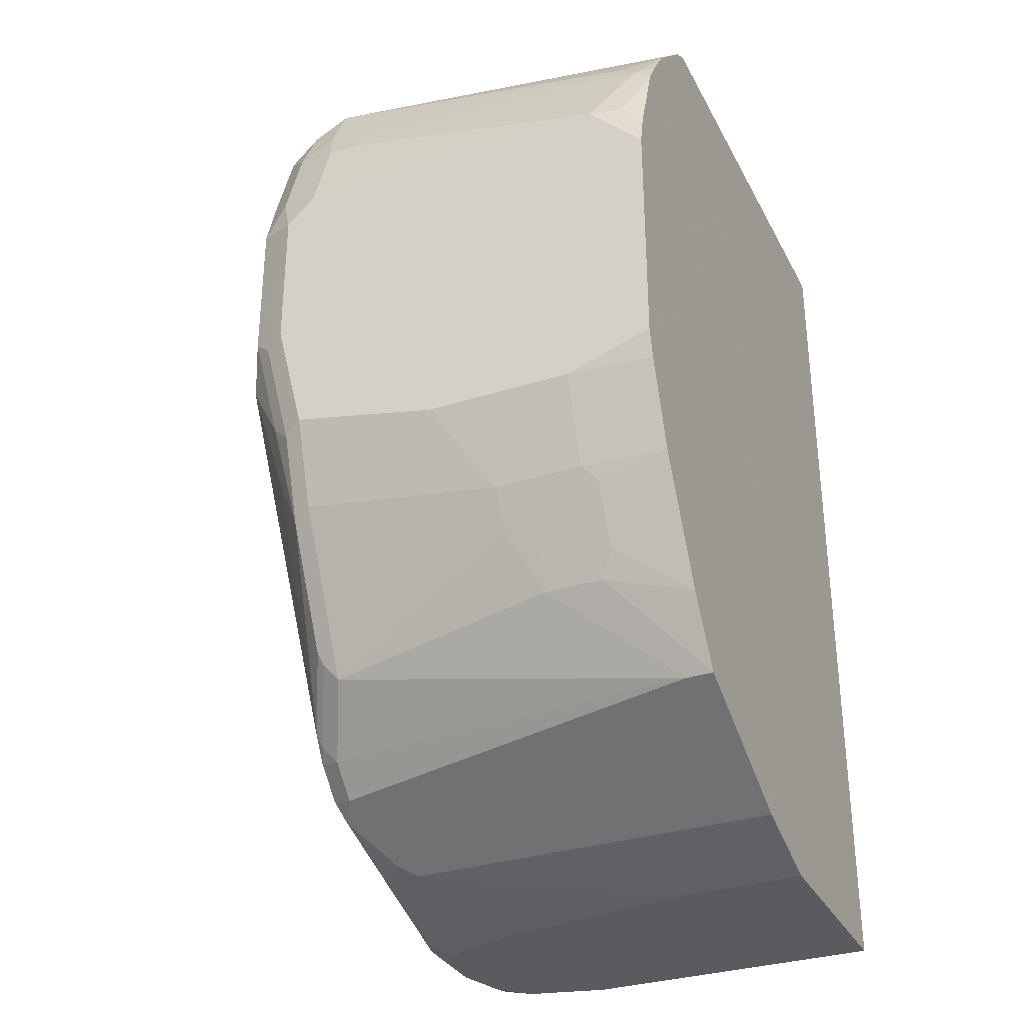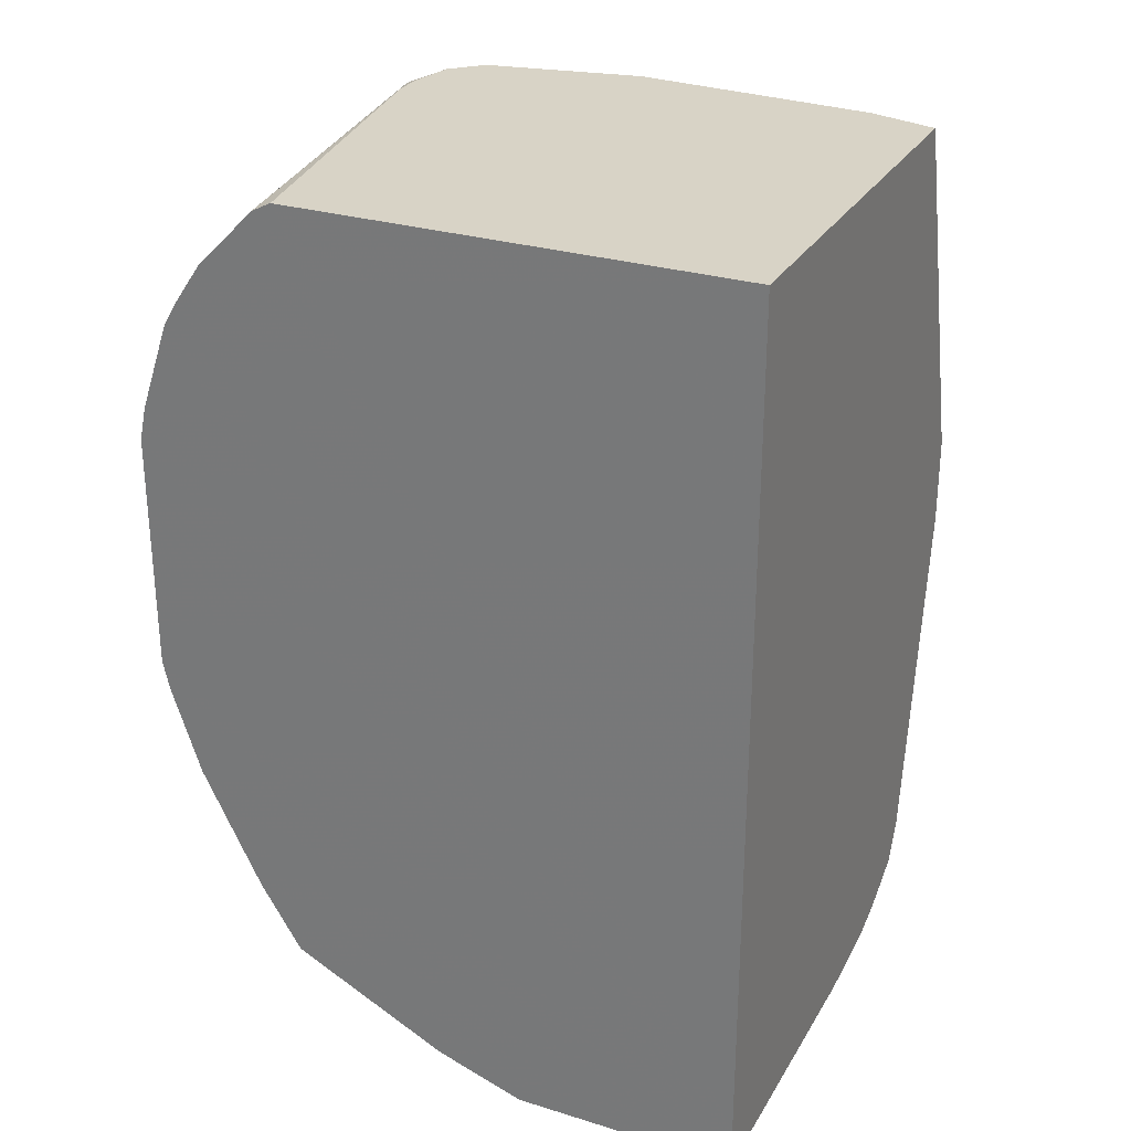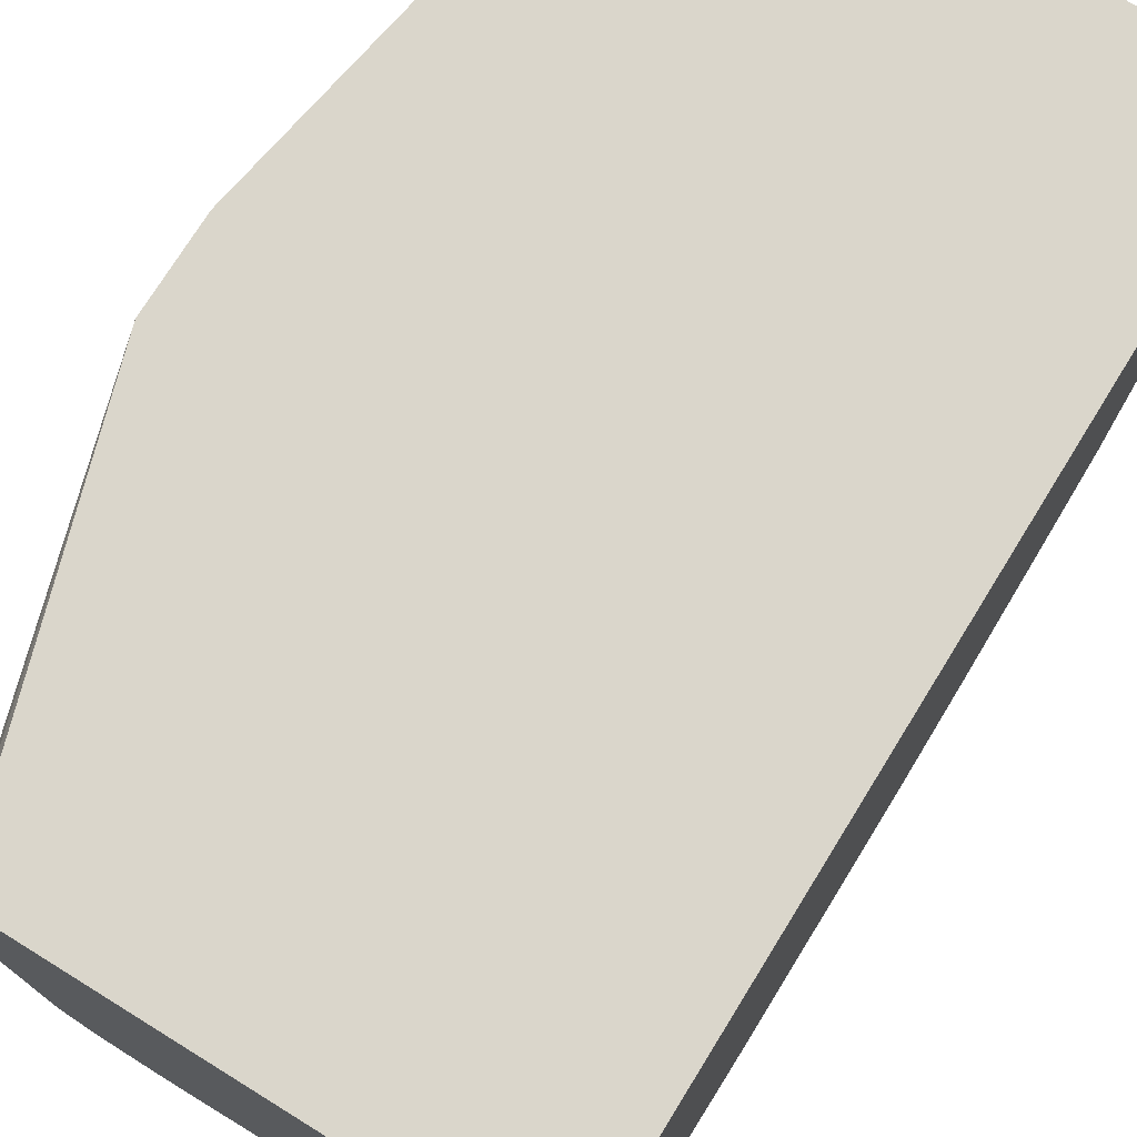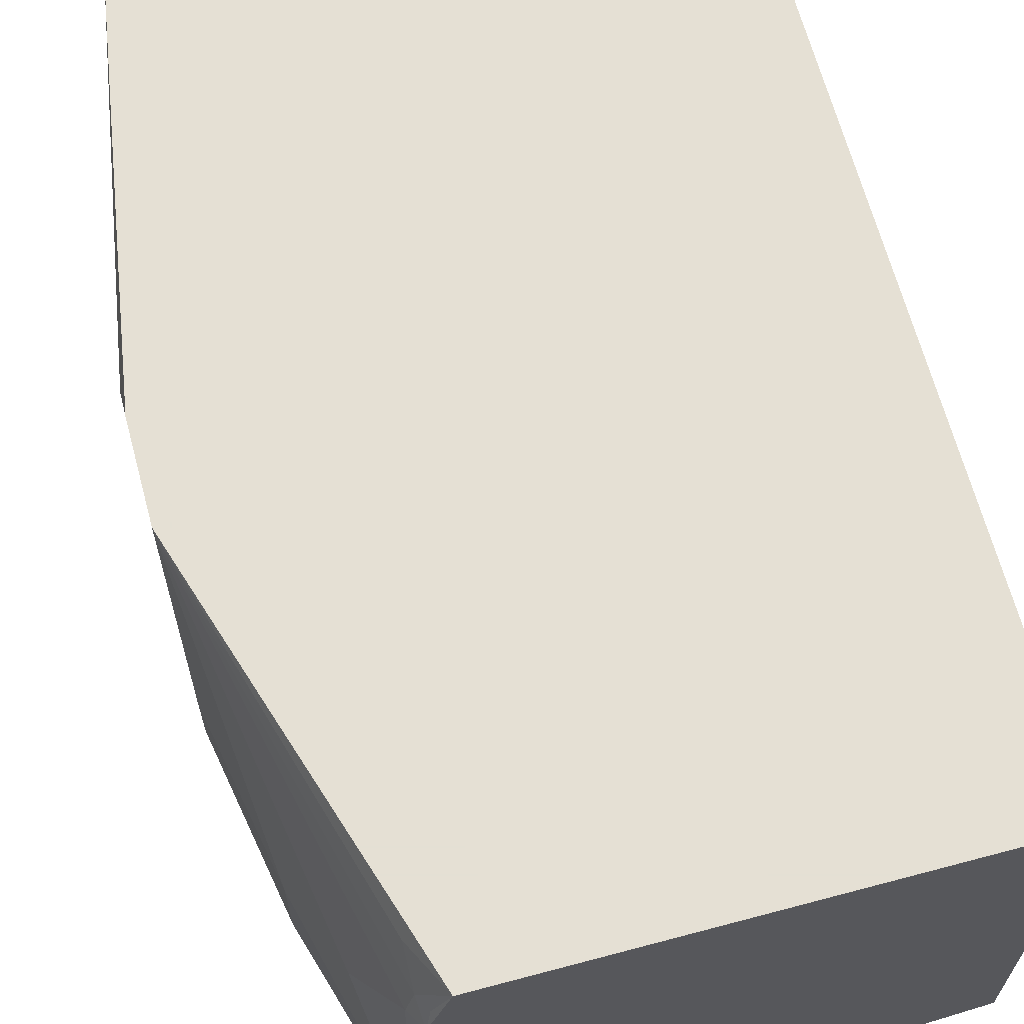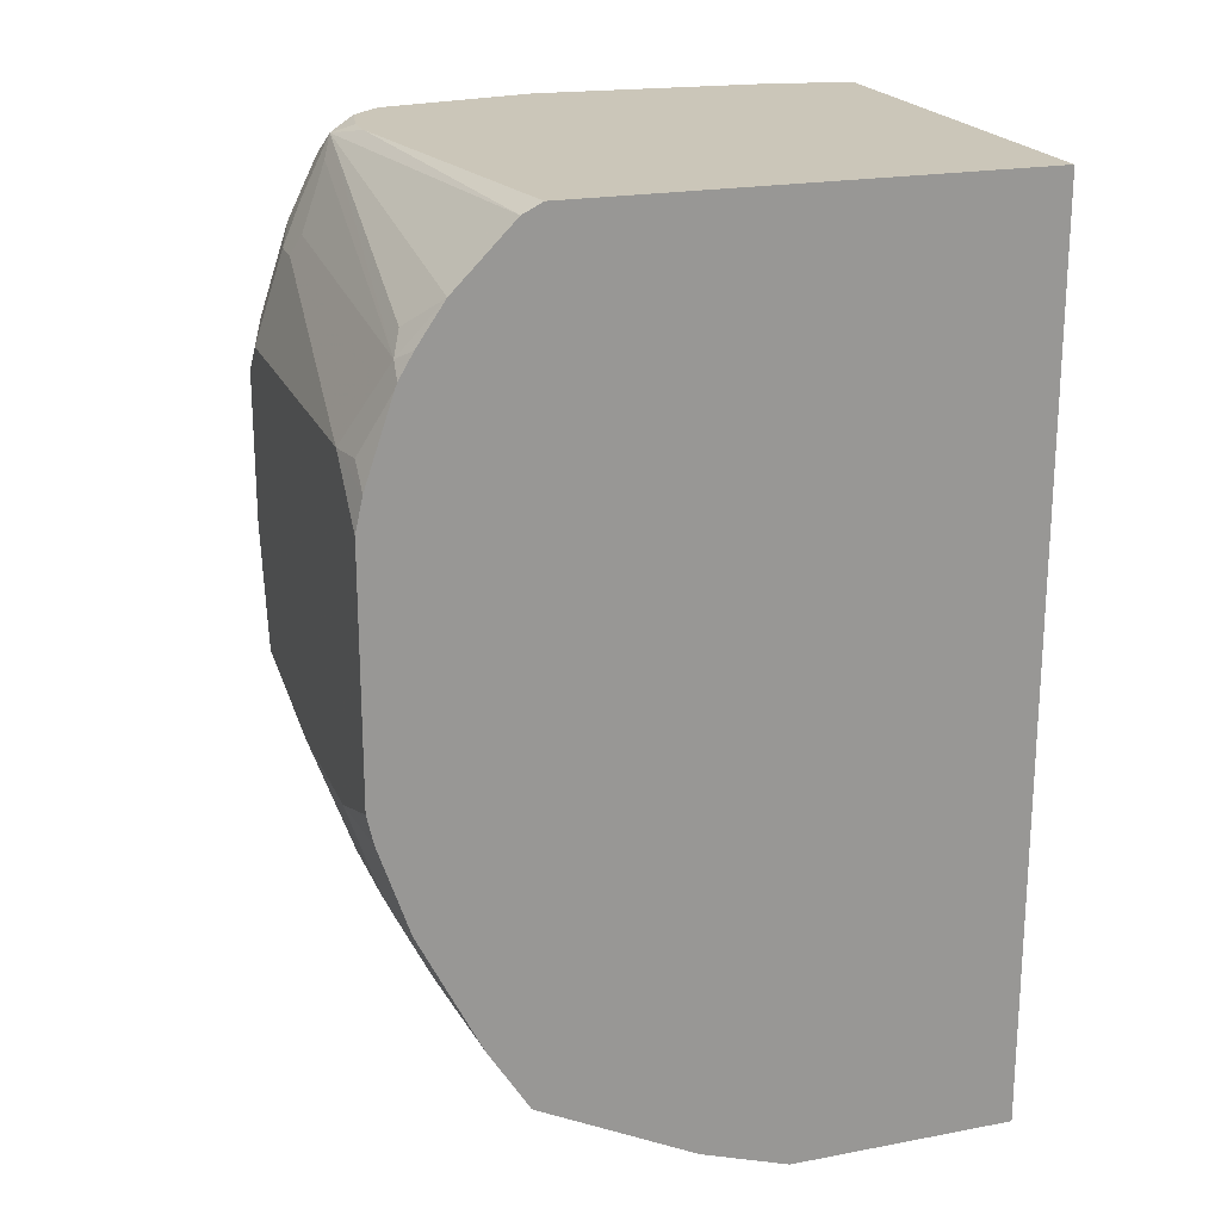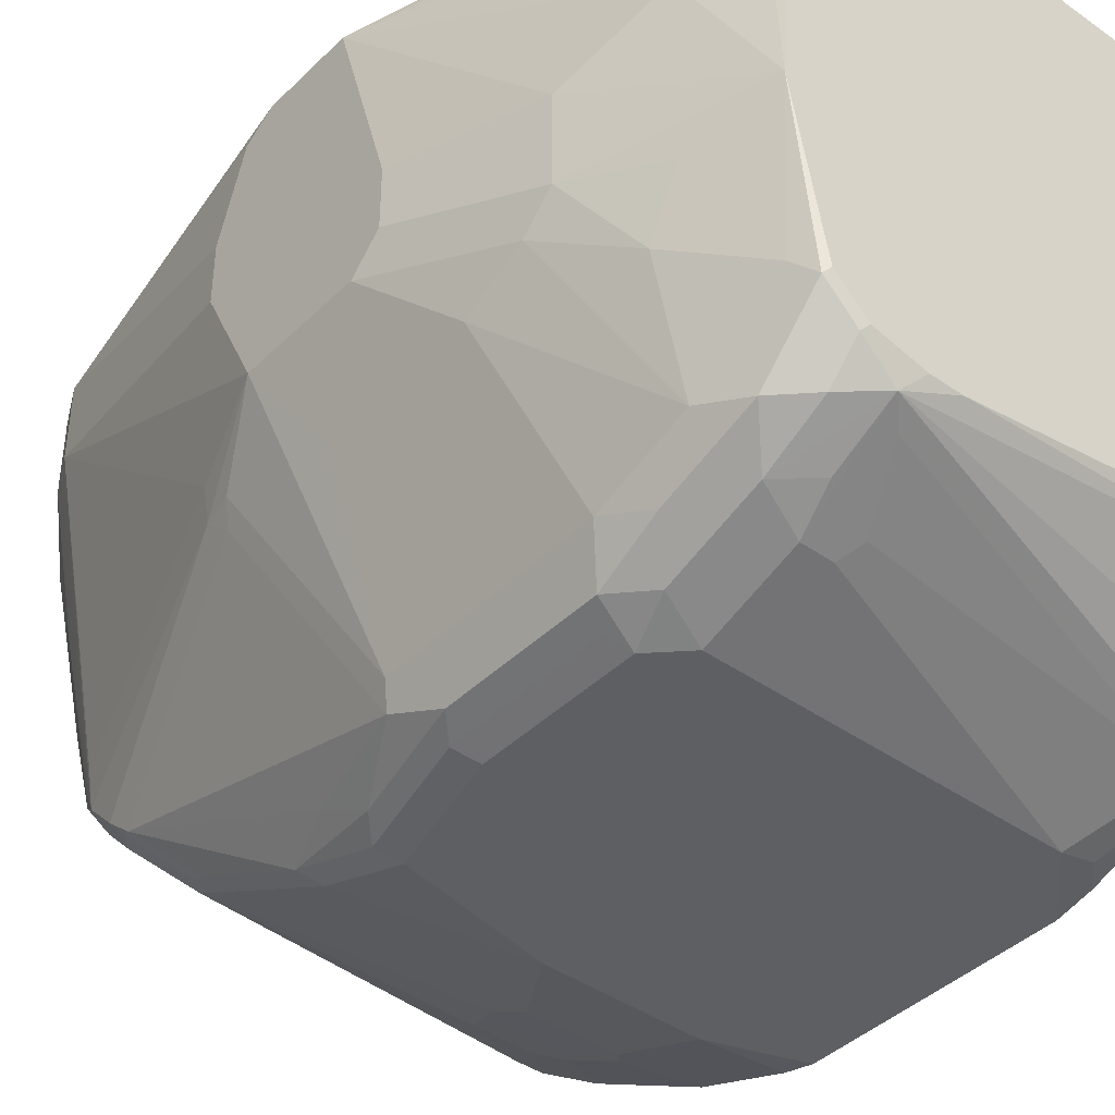
<metadata>
{"format":"obj","ext":"obj","renderer":"f3d","projection":"perspective","resolution":1024,"background":"white","views":[{"elev":-32.3,"azim":23.9,"up":"+Z"},{"elev":28.2,"azim":114.9,"up":"+Z"},{"elev":73.9,"azim":31.7,"up":"+Y"},{"elev":65.9,"azim":-15.0,"up":"+Y"},{"elev":20.9,"azim":71.2,"up":"+Z"},{"elev":-41.3,"azim":-40.6,"up":"+Y"}]}
</metadata>
<code>
v -0.5486 0.03364 -0.4047
v -0.5486 -0.1214 -0.4047
v -0.7555 0.03364 -0.4047
v -0.5486 0.03364 0.2157
v -0.5486 -0.1821 -0.3844
v -0.6273 -0.1214 -0.4047
v -0.8094 0.02022 -0.4047
v -0.8162 0.03364 -0.3979
v -0.8498 0.03364 0.2157
v -0.5486 -0.2768 0.2157
v -0.5486 -0.1836 -0.3837
v -0.8094 -0.1821 -0.3844
v -0.7386 -0.1315 -0.3996
v -0.7689 -0.1012 -0.4047
v -0.8296 -4.029e-05 -0.4047
v -0.8321 0.02022 -0.3996
v -0.8347 0.03033 -0.3945
v -0.8322 0.03364 -0.3929
v -0.865 0.02276 0.1821
v -0.865 0.002497 0.2023
v -0.86 0.005034 0.2124
v -0.8633 -0.01334 0.2157
v -0.9307 0.03364 -0.04051
v -0.7825 -0.3171 0.2157
v -0.5486 -0.29 0.2091
v -0.5486 -0.2241 -0.3635
v -0.7184 -0.1922 -0.3794
v -0.8195 -0.1922 -0.3794
v -0.8296 -0.08095 -0.4047
v -0.8566 -4.029e-05 -0.3911
v -0.8768 0.03364 -0.3709
v -0.849 0.03364 -0.3861
v -0.8701 -0.02026 0.2023
v -0.8634 -0.01359 0.2157
v -0.9307 0.03364 -0.1011
v -0.9307 -0.1012 -8e-08
v -0.9105 -0.1214 0.1012
v -0.8903 -0.08095 0.1618
v -0.8029 -0.3173 0.2157
v -0.8161 -0.3305 0.2091
v -0.5486 -0.3305 0.1686
v -0.5486 -0.278 -0.3365
v -0.8397 -0.2327 -0.3591
v -0.8397 -0.172 -0.3794
v -0.8397 -0.09106 -0.3996
v -0.8566 -0.06073 -0.3911
v -0.8768 -0.02026 -0.3709
v -0.8836 0.03364 -0.3574
v -0.8768 -0.1819 0.2157
v -0.9307 0.02022 -0.1214
v -0.8903 0.03364 -0.344
v -0.9307 -0.1416 -8e-08
v -0.9105 -0.1821 0.1012
v -0.8365 -0.3104 0.2157
v -0.7891 -0.3642 0.1416
v -0.7824 -0.3574 0.1551
v -0.8026 -0.3372 0.1955
v -0.5598 -0.3574 0.1349
v -0.5733 -0.3507 0.1484
v -0.8397 -0.3136 0.2124
v -0.8397 -0.3338 0.1922
v -0.8397 -0.3541 0.1518
v -0.8161 -0.3507 0.1686
v -0.8094 -0.3642 0.1416
v -0.5486 -0.349 0.1416
v -0.5486 -0.29 -0.3305
v -0.5666 -0.29 -0.3305
v -0.8296 -0.2495 -0.3507
v -0.8431 -0.2226 -0.3574
v -0.8566 -0.1214 -0.3709
v -0.8448 -0.2428 -0.3465
v -0.8836 -0.02026 -0.3574
v -0.8768 -0.1821 0.2157
v -0.9307 -0.04047 -0.1416
v -0.8903 -0.02026 -0.344
v -0.9307 -0.1619 -0.02028
v -0.8903 -0.2428 0.1416
v -0.8903 -0.2023 0.1618
v -0.9105 -0.2023 0.08089
v -0.8567 -0.2901 0.2157
v -0.86 -0.2934 0.2124
v -0.5868 -0.3845 0.08089
v -0.5666 -0.3642 0.1214
v -0.5486 -0.3586 0.1254
v -0.86 -0.3338 0.172
v -0.86 -0.3541 0.1113
v -0.8397 -0.3743 0.09103
v -0.8094 -0.3845 0.08089
v -0.5486 -0.3175 -0.2863
v -0.607 -0.3305 -0.2698
v -0.8296 -0.2698 -0.3305
v -0.6475 -0.3305 -0.2698
v -0.8094 -0.3103 -0.29
v -0.8498 -0.2226 -0.344
v -0.8701 -0.1214 -0.344
v -0.8448 -0.263 -0.3262
v -0.9055 -0.2023 -0.1644
v -0.9105 -0.1821 -0.1618
v -0.8667 -0.2799 0.1989
v -0.9307 -0.08095 -0.1416
v -0.9307 -0.1619 -0.1011
v -0.9307 -0.1214 -0.1214
v -0.9105 -0.2226 0.04044
v -0.8701 -0.3237 0.1416
v -0.8667 -0.3204 0.1585
v -0.5486 -0.3845 0.04269
v -0.5486 -0.3794 0.06546
v -0.5641 -0.3794 0.08089
v -0.5486 -0.3602 0.1214
v -0.8701 -0.344 0.08089
v -0.8633 -0.3574 0.07415
v -0.8566 -0.3709 0.06741
v -0.8296 -0.3845 0.06067
v -0.5486 -0.3185 -0.2848
v -0.5969 -0.3389 -0.2529
v -0.607 -0.344 -0.2428
v -0.8397 -0.2731 -0.3186
v -0.8195 -0.3136 -0.2782
v -0.6475 -0.344 -0.2428
v -0.6678 -0.3507 -0.2293
v -0.6678 -0.3574 -0.2158
v -0.8094 -0.344 -0.2226
v -0.8228 -0.3372 -0.2293
v -0.8431 -0.2765 -0.3103
v -0.9038 -0.2158 -0.1484
v -0.9105 -0.2023 -0.1416
v -0.8701 -0.344 -0.06073
v -0.9105 -0.2226 -0.06073
v -0.5486 -0.3845 -0.1214
v -0.8633 -0.3574 -0.06747
v -0.8566 -0.3709 -0.03376
v -0.8431 -0.3777 0.05393
v -0.8296 -0.3845 -0.04051
v -0.5486 -0.3192 -0.2833
v -0.5486 -0.3387 -0.2443
v -0.5969 -0.3591 -0.2124
v -0.607 -0.3574 -0.2158
v -0.8228 -0.317 -0.2698
v -0.6678 -0.3642 -0.2023
v -0.8094 -0.3642 -0.1821
v -0.8195 -0.3541 -0.1972
v -0.8228 -0.3574 -0.1888
v -0.8397 -0.3541 -0.1467
v -0.607 -0.3845 -0.1416
v -0.5486 -0.38 -0.1416
v -0.8364 -0.3709 -0.1147
v -0.8431 -0.3777 -0.04725
v -0.8094 -0.3845 -0.1214
v -0.5486 -0.3597 -0.2023
v -0.607 -0.3642 -0.2023
v -0.7082 -0.3845 -0.1416
v -0.8228 -0.3777 -0.1281
f 82 133 148
f 82 113 133
f 82 88 113
f 82 108 84
f 82 107 108
f 77 79 104
f 79 103 104
f 77 81 99
f 77 85 81
f 77 105 85
f 77 104 105
f 76 103 79
f 76 128 103
f 76 101 128
f 82 106 107
f 82 148 151
f 82 129 106
f 82 144 129
f 91 117 96
f 90 119 92
f 75 102 100
f 90 116 119
f 90 115 116
f 90 114 115
f 89 114 90
f 87 113 88
f 87 112 113
f 86 112 87
f 86 111 112
f 85 110 86
f 85 104 110
f 85 105 104
f 84 108 109
f 82 151 144
f 86 110 111
f 67 92 93
f 75 98 101
f 62 64 63
f 62 88 64
f 62 87 88
f 62 86 87
f 61 85 62
f 60 85 61
f 60 81 85
f 58 84 65
f 58 82 84
f 58 83 82
f 56 58 57
f 55 88 82
f 55 64 88
f 91 93 118
f 55 58 56
f 62 85 86
f 75 101 102
f 66 90 92
f 67 91 68
f 75 95 98
f 73 77 99
f 73 78 77
f 73 81 80
f 73 99 81
f 71 98 94
f 71 97 98
f 71 96 97
f 71 91 96
f 71 75 72
f 71 95 75
f 71 94 95
f 69 71 70
f 68 91 71
f 67 93 91
f 66 92 67
f 91 118 117
f 118 123 138
f 92 121 120
f 130 143 146
f 130 146 131
f 129 144 145
f 126 130 127
f 125 130 126
f 124 130 125
f 124 143 130
f 124 142 143
f 123 124 138
f 123 142 124
f 123 141 142
f 122 141 123
f 122 140 141
f 121 140 122
f 121 139 140
f 131 146 147
f 121 150 139
f 133 147 148
f 136 149 150
f 55 83 58
f 147 152 148
f 146 152 147
f 144 149 145
f 144 150 149
f 142 146 143
f 142 152 146
f 140 152 142
f 140 148 152
f 140 151 148
f 140 142 141
f 139 151 140
f 139 144 151
f 139 150 144
f 136 150 137
f 135 149 136
f 92 119 121
f 121 137 150
f 117 118 124
f 103 110 104
f 101 126 127
f 101 127 128
f 97 124 125
f 97 101 98
f 97 126 101
f 97 125 126
f 96 124 97
f 96 117 124
f 94 98 95
f 93 123 118
f 93 122 123
f 93 121 122
f 93 120 121
f 92 120 93
f 103 128 127
f 118 138 124
f 103 127 110
f 110 127 130
f 116 121 119
f 116 137 121
f 116 136 137
f 115 136 116
f 115 135 136
f 115 134 135
f 114 134 115
f 113 147 133
f 113 132 147
f 112 132 113
f 112 147 132
f 112 131 147
f 111 131 112
f 111 130 131
f 110 130 111
f 107 109 108
f 55 82 83
f 66 89 90
f 54 80 81
f 7 15 16
f 6 12 13
f 6 13 14
f 5 11 12
f 4 24 10
f 4 39 24
f 4 54 39
f 4 80 54
f 4 73 80
f 4 49 73
f 4 34 49
f 4 22 34
f 4 9 22
f 3 7 8
f 2 12 6
f 7 16 8
f 2 5 12
f 8 16 17
f 9 19 20
f 16 31 32
f 16 30 31
f 15 30 16
f 15 46 30
f 15 29 46
f 12 28 29
f 12 14 13
f 12 29 14
f 11 28 12
f 11 27 28
f 11 26 27
f 10 24 25
f 9 23 19
f 9 21 22
f 9 20 21
f 8 17 18
f 16 32 17
f 1 5 2
f 1 26 11
f 1 35 23
f 1 51 35
f 1 48 51
f 1 31 48
f 1 32 31
f 1 18 32
f 1 8 18
f 1 3 8
f 1 7 3
f 1 15 7
f 1 29 15
f 1 14 29
f 1 6 14
f 1 2 6
f 54 81 60
f 1 23 9
f 1 11 5
f 1 9 4
f 1 10 25
f 1 42 26
f 1 66 42
f 1 89 66
f 1 114 89
f 1 134 114
f 1 135 134
f 1 149 135
f 1 129 145
f 1 106 129
f 1 107 106
f 1 109 107
f 1 84 109
f 1 65 84
f 1 41 65
f 1 25 41
f 1 4 10
f 17 32 18
f 1 145 149
f 20 33 22
f 42 68 43
f 42 67 68
f 42 66 67
f 41 58 65
f 41 59 58
f 40 64 55
f 40 63 64
f 40 62 63
f 40 61 62
f 40 60 61
f 40 54 60
f 40 59 41
f 40 58 59
f 40 57 58
f 40 56 57
f 43 69 70
f 40 55 56
f 43 70 44
f 43 71 69
f 53 79 77
f 19 23 20
f 53 78 73
f 53 77 78
f 52 79 53
f 52 76 79
f 51 100 74
f 51 75 100
f 50 51 74
f 48 75 51
f 48 72 75
f 47 71 72
f 47 70 71
f 46 70 47
f 44 46 45
f 43 68 71
f 39 54 40
f 44 70 46
f 37 73 49
f 24 39 40
f 23 38 33
f 23 37 38
f 23 36 37
f 23 52 36
f 23 76 52
f 20 22 21
f 23 102 101
f 23 100 102
f 23 74 100
f 23 50 74
f 23 35 50
f 22 33 34
f 37 49 38
f 20 23 33
f 24 40 25
f 25 40 41
f 23 101 76
f 26 28 27
f 36 53 37
f 26 42 28
f 36 52 53
f 35 51 50
f 33 49 34
f 31 72 48
f 31 47 72
f 33 38 49
f 30 46 47
f 28 42 43
f 30 47 31
f 28 43 44
f 28 44 29
f 37 53 73
f 29 44 45
f 29 45 46

</code>
